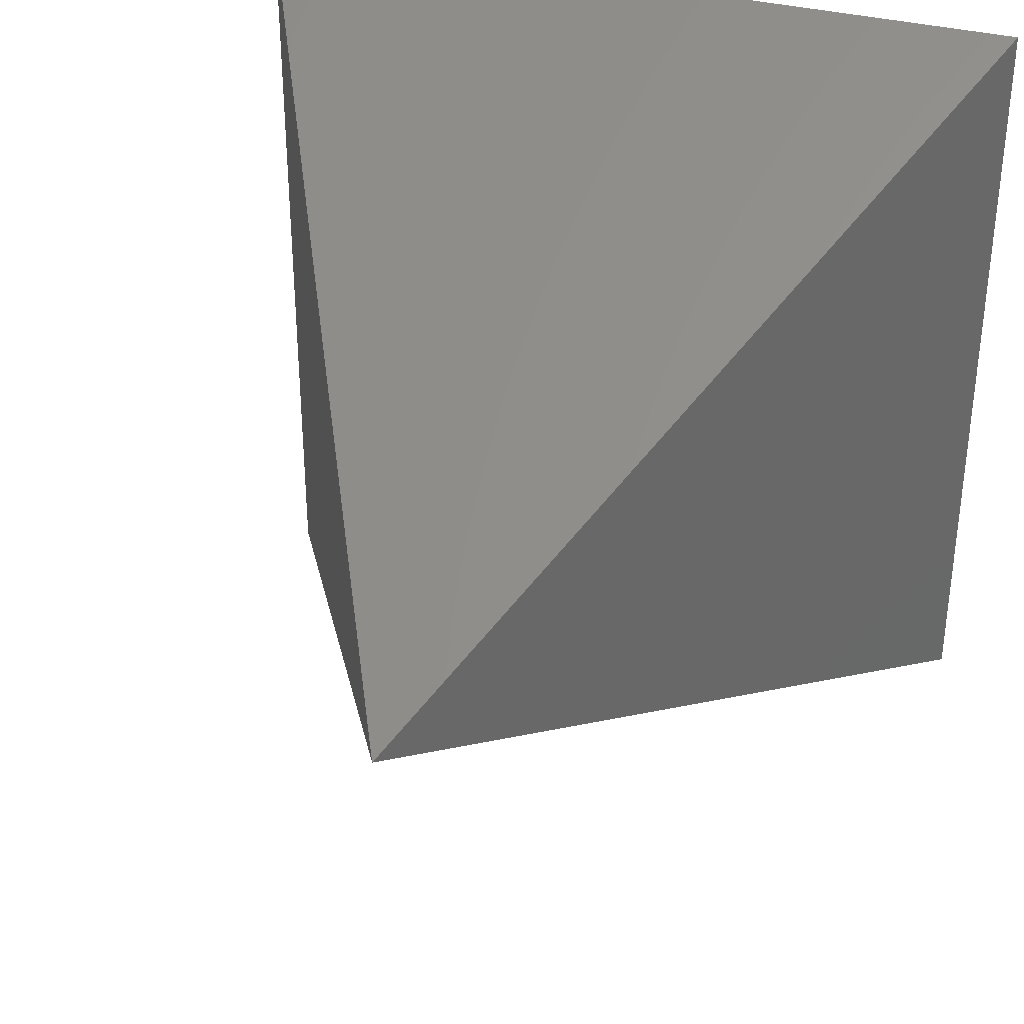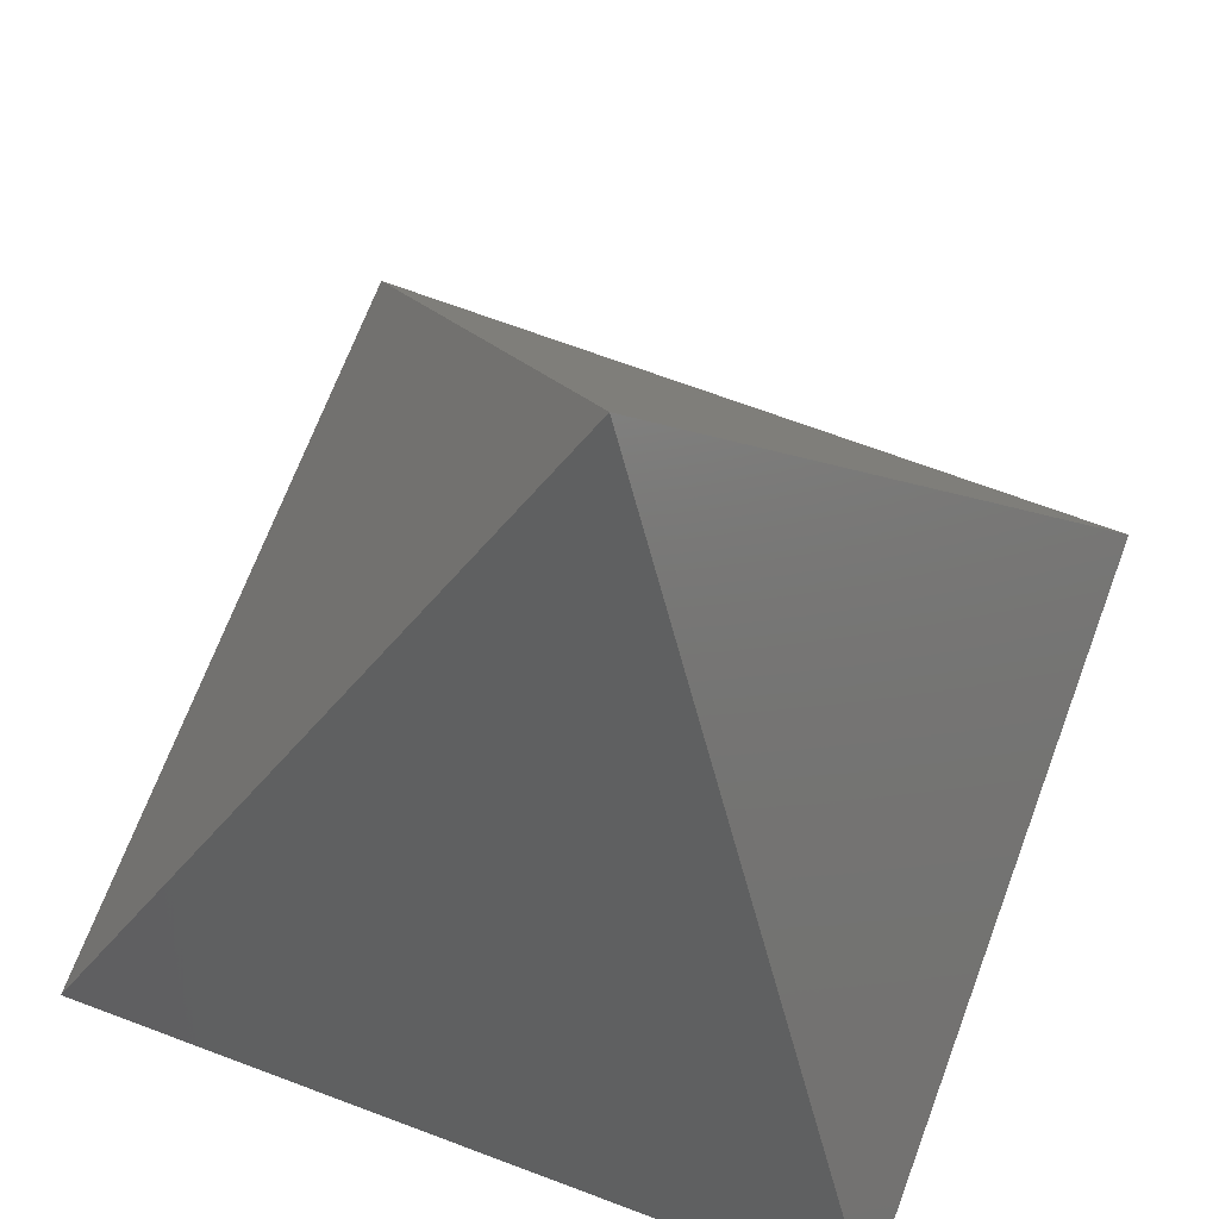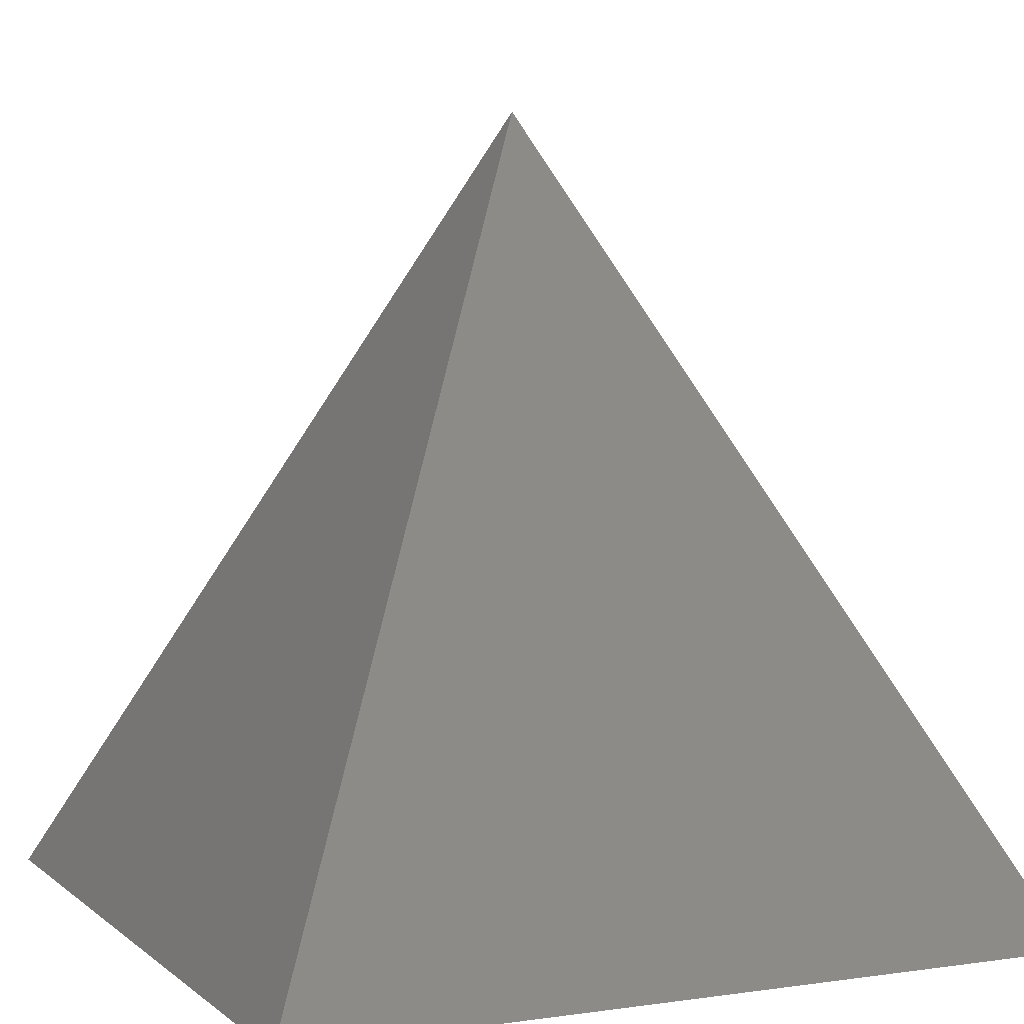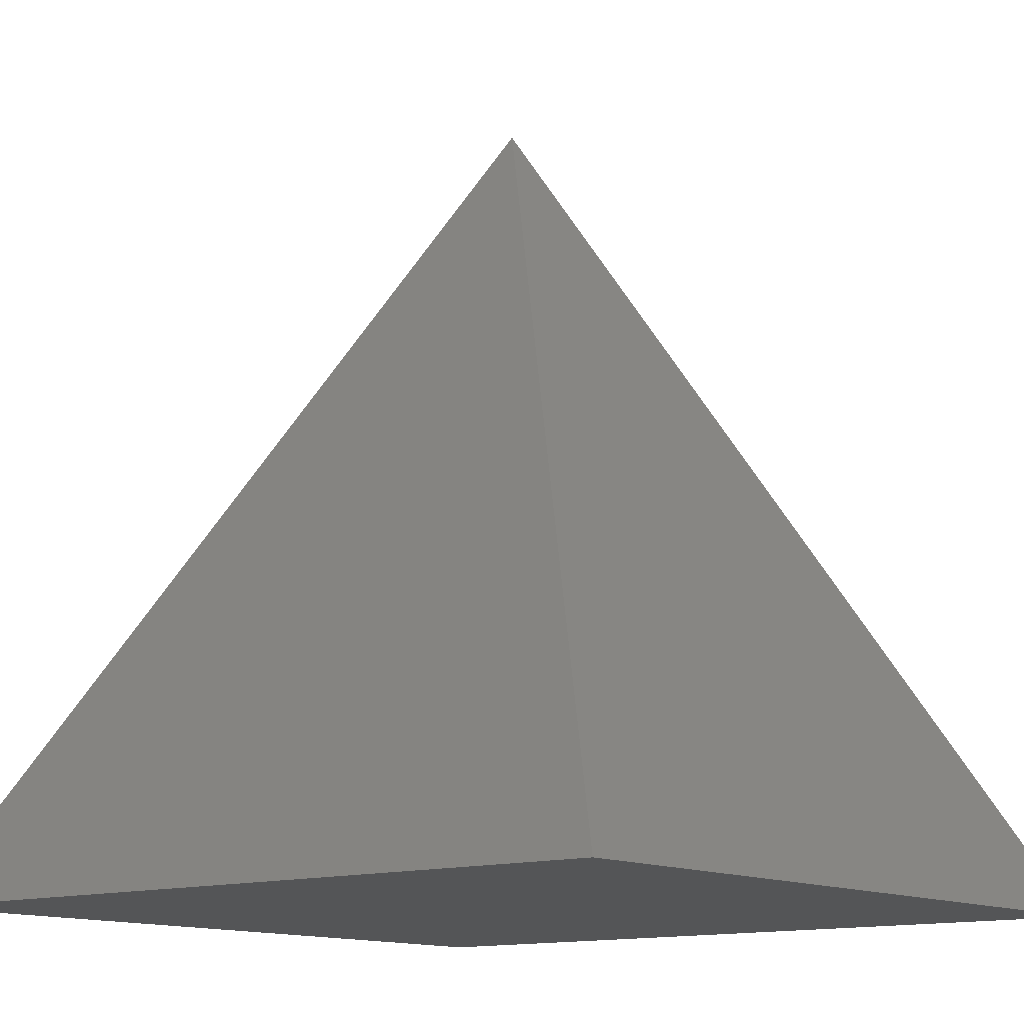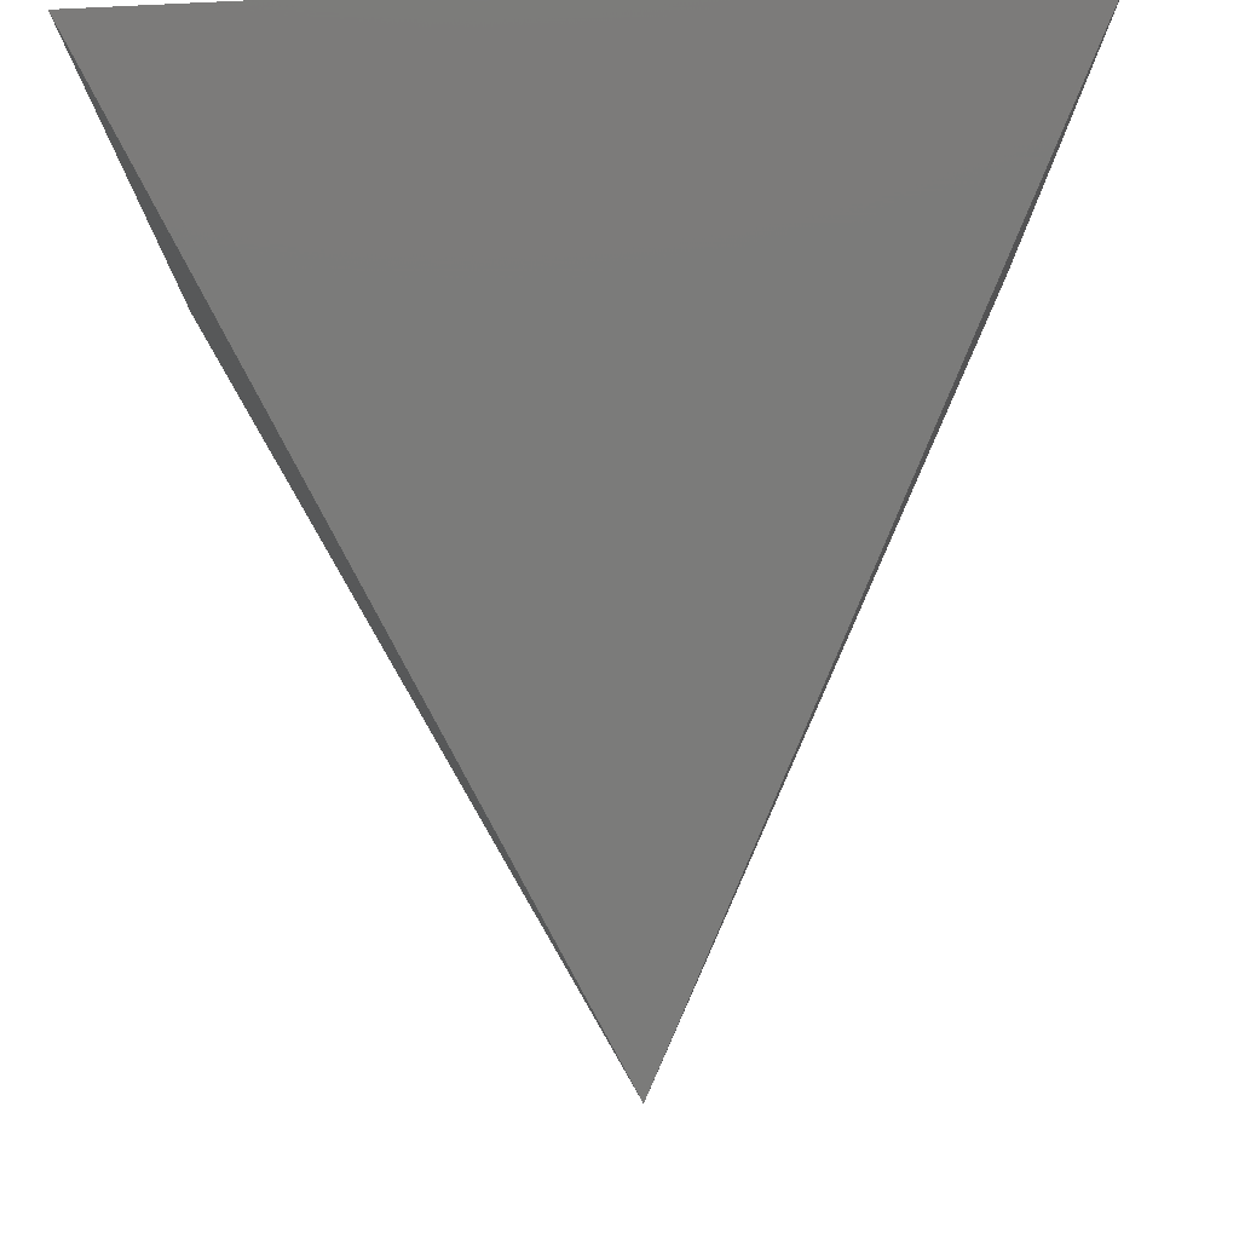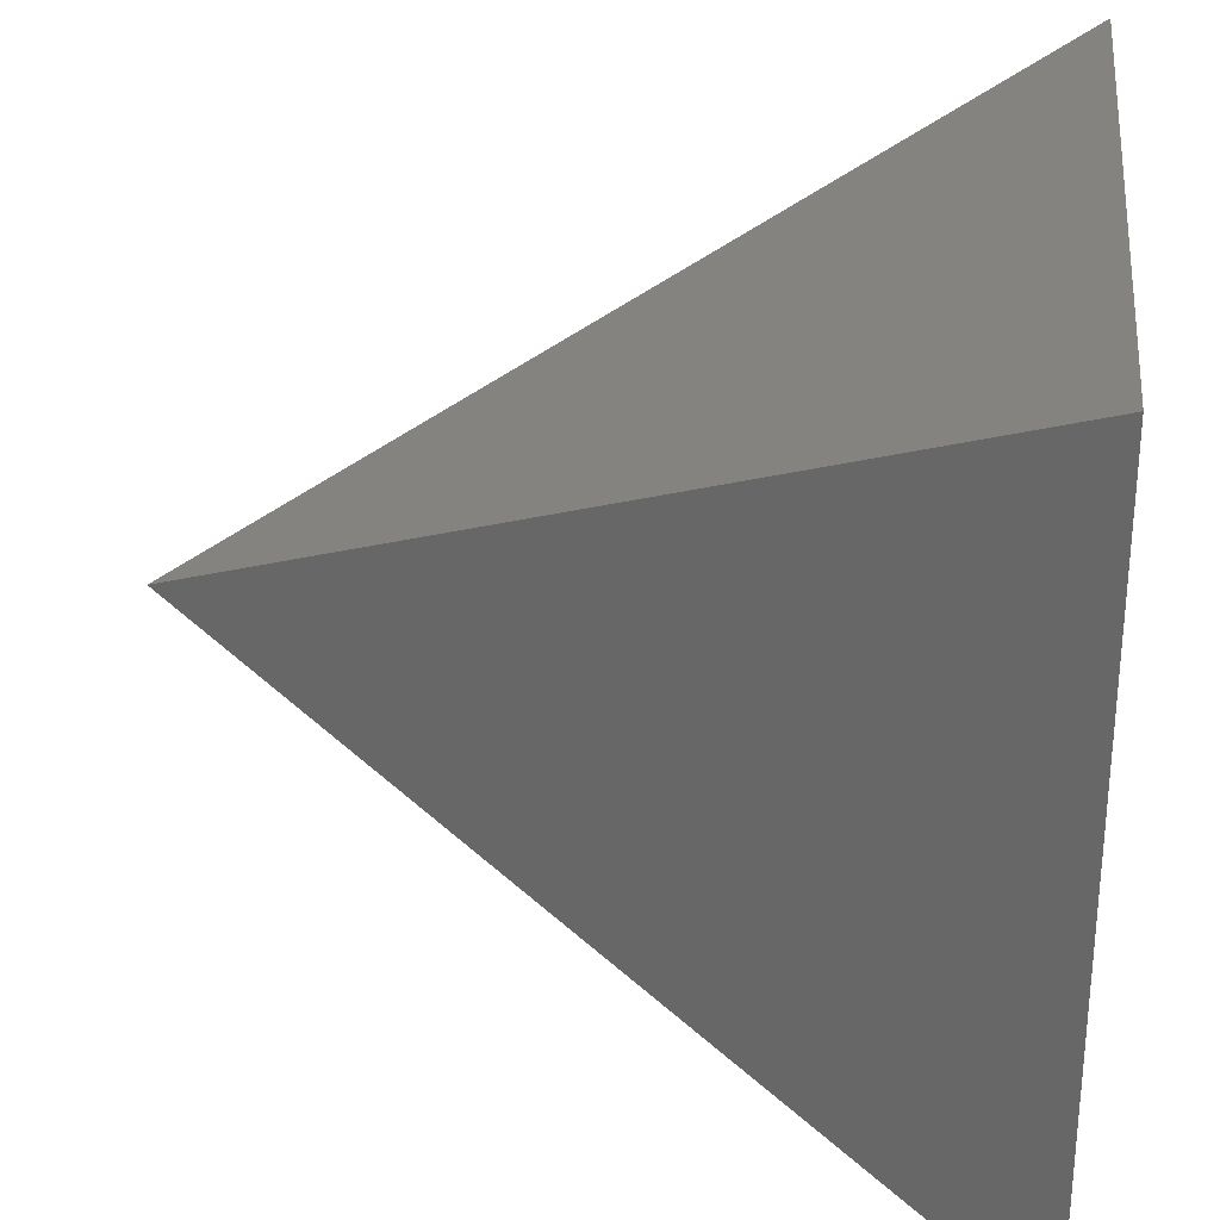
<metadata>
{"format":"stl","ext":"stl","renderer":"f3d","projection":"perspective","resolution":1024,"background":"white","views":[{"elev":36.1,"azim":18.2,"up":"+Y"},{"elev":68.9,"azim":110.6,"up":"+Z"},{"elev":5.1,"azim":-114.6,"up":"+Z"},{"elev":-12.8,"azim":128.7,"up":"+Z"},{"elev":79.4,"azim":-2.8,"up":"+Y"},{"elev":29.4,"azim":96.3,"up":"+Y"}]}
</metadata>
<code>
# stl→obj: 5 verts, 6 faces
v 0 0 0
v 1 1 0
v 1 0 0
v 0 1 0
v 0.5 0.5 1
f 1 2 3
f 1 4 2
f 1 3 5
f 3 2 5
f 2 4 5
f 4 1 5

</code>
